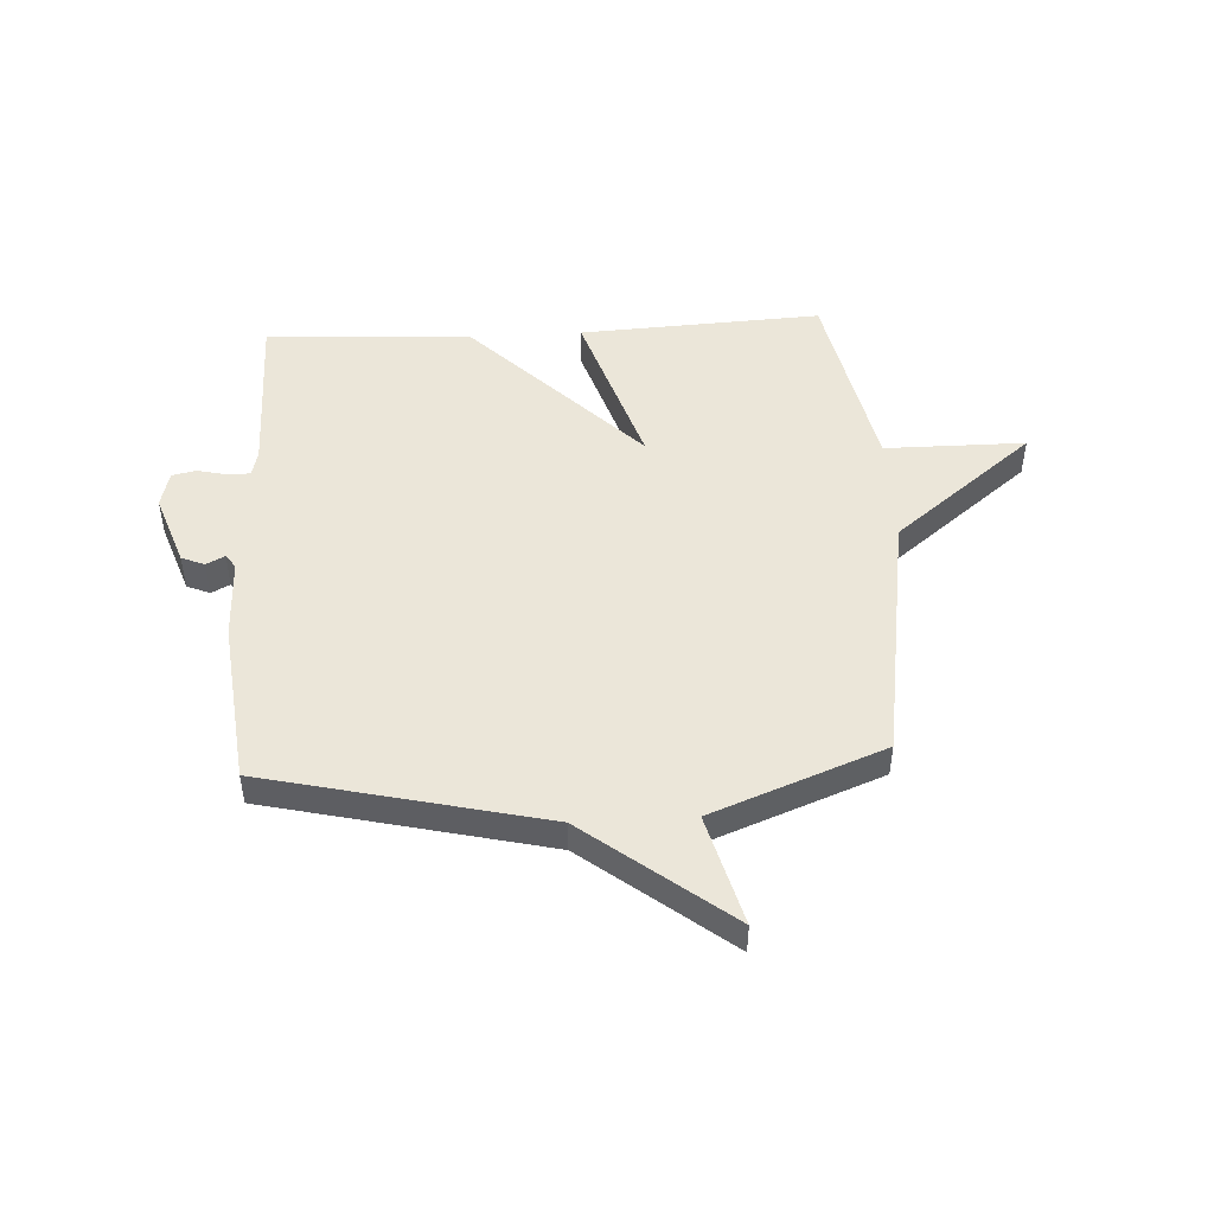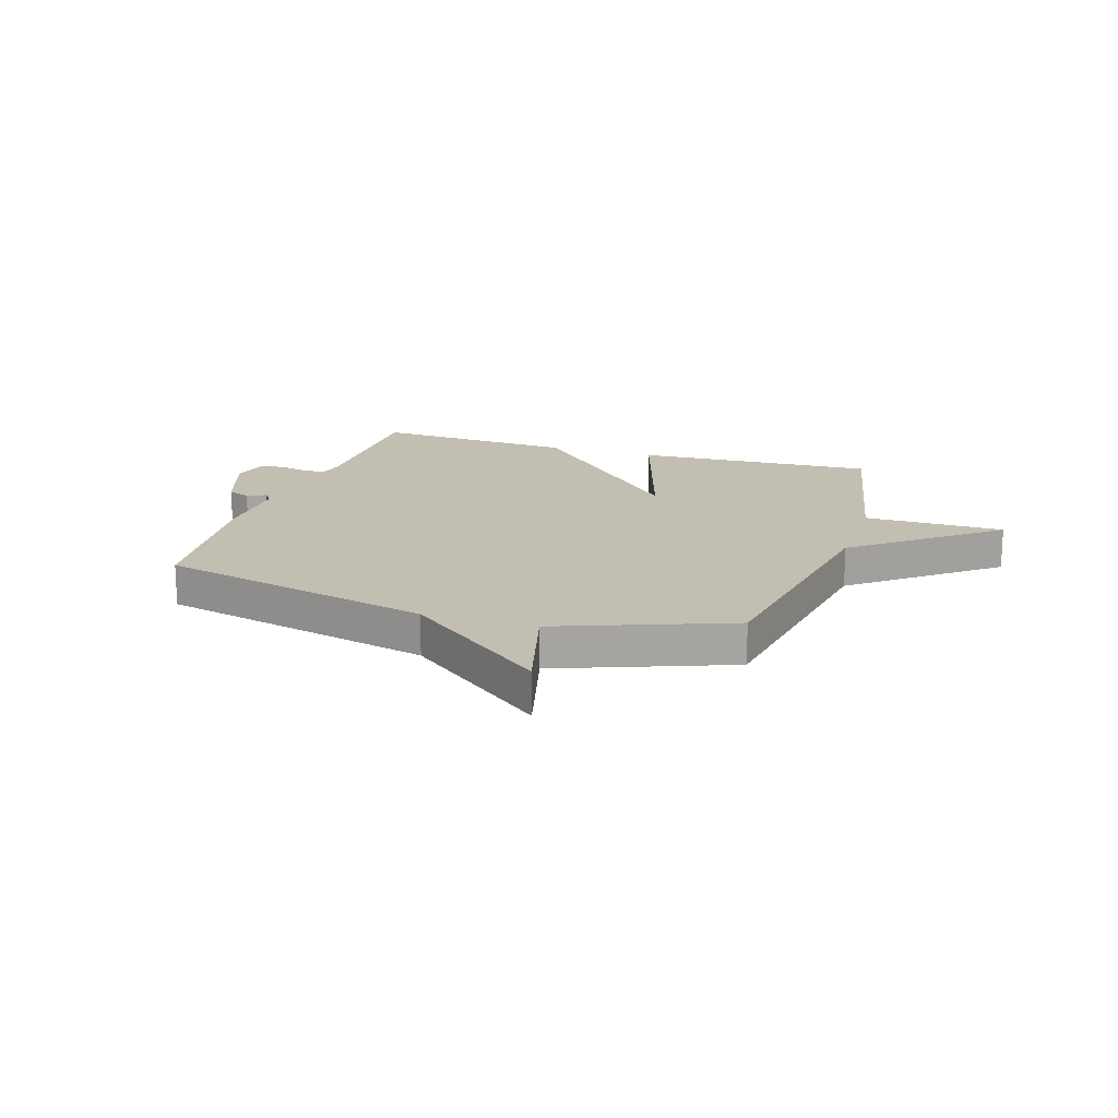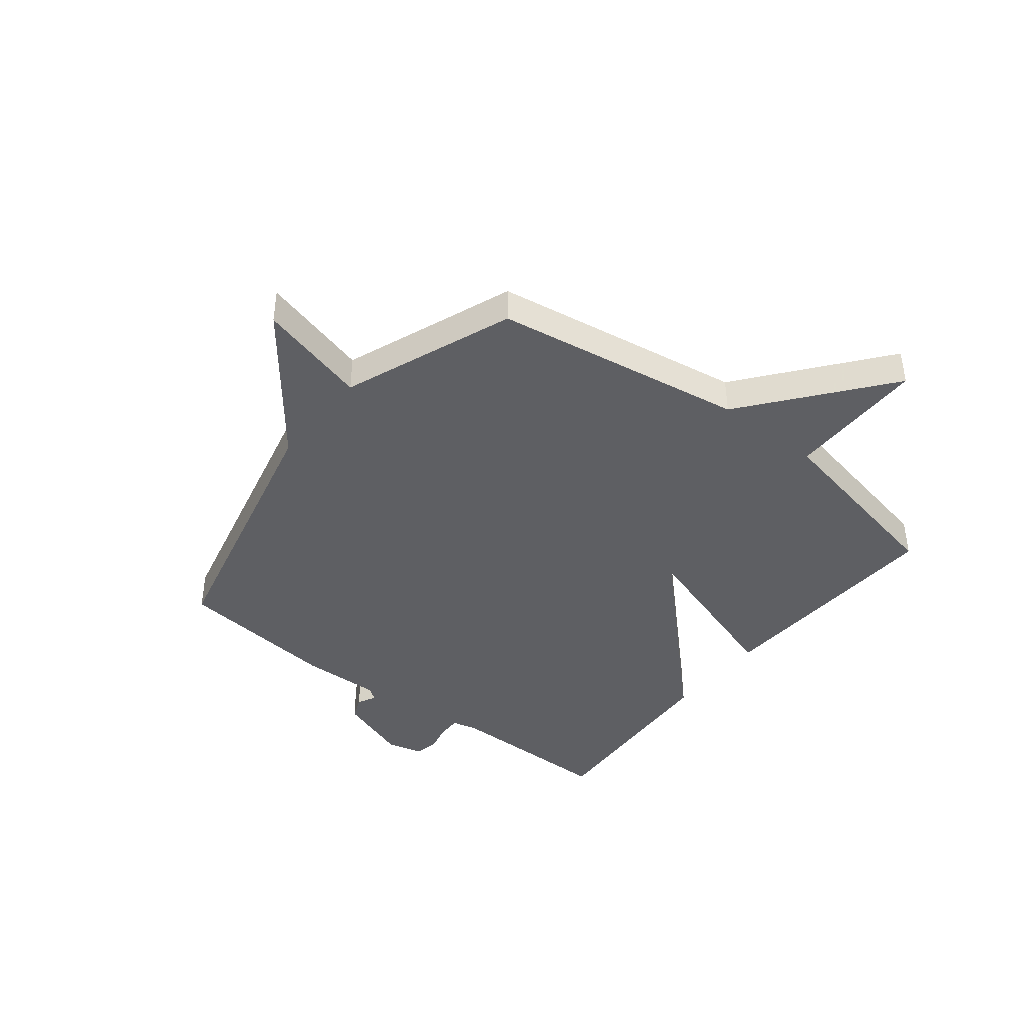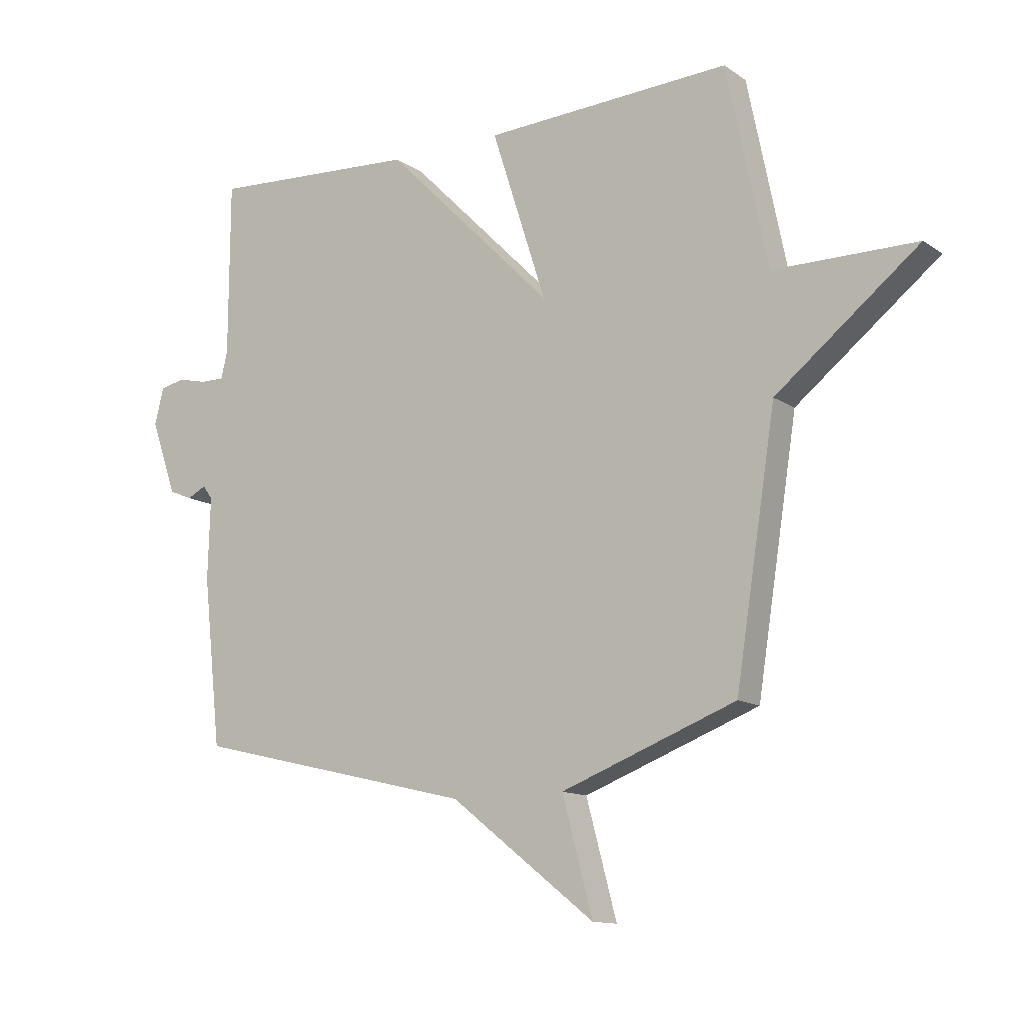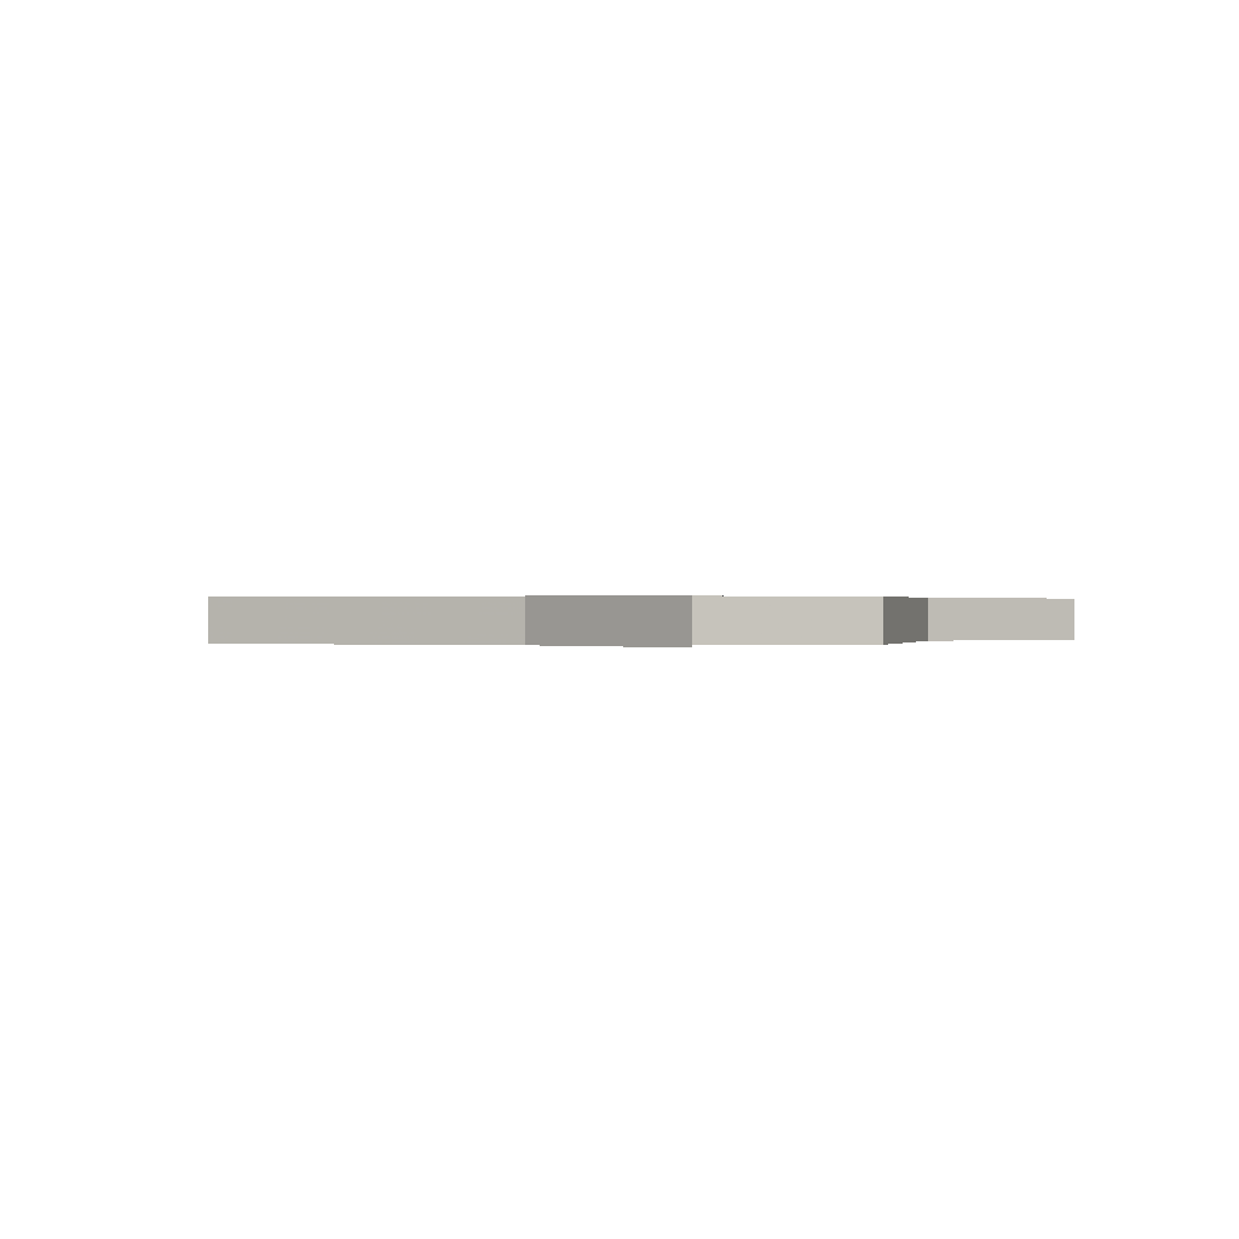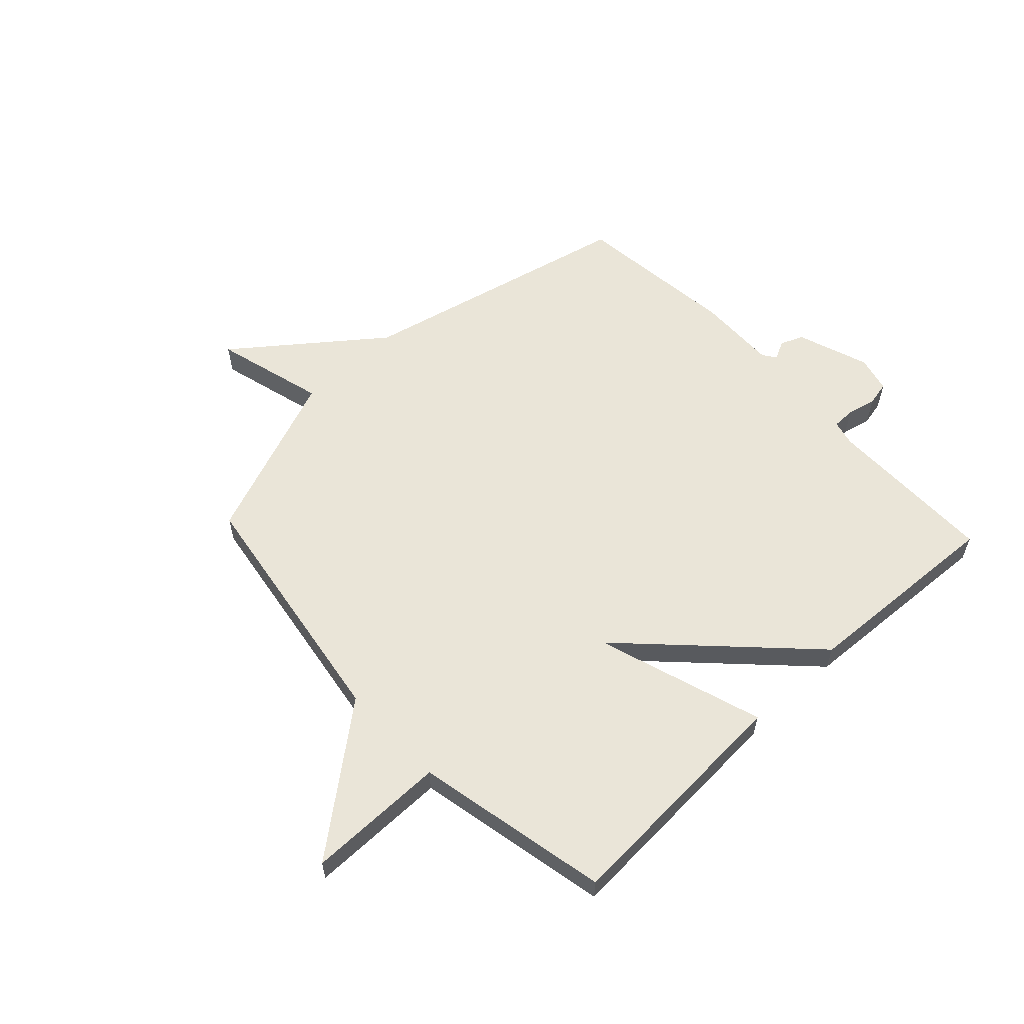
<metadata>
{"format":"obj","ext":"obj","renderer":"f3d","projection":"perspective","resolution":1024,"background":"white","views":[{"elev":48.2,"azim":176.8,"up":"+Y"},{"elev":17.1,"azim":-162.2,"up":"+Y"},{"elev":-41.5,"azim":-128.3,"up":"+Y"},{"elev":-12.6,"azim":-146.5,"up":"+Z"},{"elev":0.2,"azim":-173.7,"up":"+Y"},{"elev":58.9,"azim":-43.3,"up":"+Y"}]}
</metadata>
<code>
v -0.5 0.07 0.5
v -0.067 0.07 0.478
v -0.163 0.07 0.179
v 0.133 0.07 0.478
v 0.5 0.07 0.5
v 0.501 0.07 0.196
v 0.512 0.07 0.15
v 0.553 0.07 0.15
v 0.605 0.07 0.162
v 0.648 0.07 0.153
v 0.664 0.07 0.088
v 0.619 0.07 -0.041
v 0.578 0.07 -0.058
v 0.545 0.07 -0.041
v 0.528 0.07 -0.065
v 0.532 0.07 -0.208
v 0.5 0.07 -0.5
v 0.006 0.07 -0.617
v -0.247 0.07 -0.815
v -0.194 0.07 -0.617
v -0.5 0.07 -0.5
v -0.571 0.07 -0.049
v -0.821 0.07 0.15
v -0.571 0.07 0.151
v -0.5 0 0.5
v -0.067 0 0.478
v -0.163 0 0.179
v 0.133 0 0.478
v 0.5 0 0.5
v 0.501 0 0.196
v 0.512 0 0.15
v 0.553 0 0.15
v 0.605 0 0.162
v 0.648 0 0.153
v 0.664 0 0.088
v 0.619 0 -0.041
v 0.578 0 -0.058
v 0.545 0 -0.041
v 0.528 0 -0.065
v 0.532 0 -0.208
v 0.5 0 -0.5
v 0.006 0 -0.617
v -0.247 0 -0.815
v -0.194 0 -0.617
v -0.5 0 -0.5
v -0.571 0 -0.049
v -0.821 0 0.15
v -0.571 0 0.151
f 22 23 24
f 22 24 1
f 21 22 1
f 20 21 1
f 18 19 20
f 17 18 20
f 16 17 20
f 15 16 20
f 14 15 20
f 12 13 14
f 11 12 14
f 10 11 14
f 9 10 14
f 8 9 14
f 7 8 14 20
f 6 7 20
f 5 6 20
f 4 5 20
f 3 4 20
f 1 2 3
f 1 3 20
f 48 47 46
f 25 48 46
f 25 46 45
f 25 45 44
f 44 43 42
f 44 42 41
f 44 41 40
f 44 40 39
f 44 39 38
f 38 37 36
f 38 36 35
f 38 35 34
f 38 34 33
f 38 33 32
f 44 38 32 31
f 44 31 30
f 44 30 29
f 44 29 28
f 44 28 27
f 27 26 25
f 44 27 25
f 1 25 26 2
f 2 26 27 3
f 3 27 28 4
f 4 28 29 5
f 5 29 30 6
f 6 30 31 7
f 7 31 32 8
f 8 32 33 9
f 9 33 34 10
f 10 34 35 11
f 11 35 36 12
f 12 36 37 13
f 13 37 38 14
f 14 38 39 15
f 15 39 40 16
f 16 40 41 17
f 17 41 42 18
f 18 42 43 19
f 19 43 44 20
f 20 44 45 21
f 21 45 46 22
f 22 46 47 23
f 23 47 48 24
f 24 48 25 1

</code>
